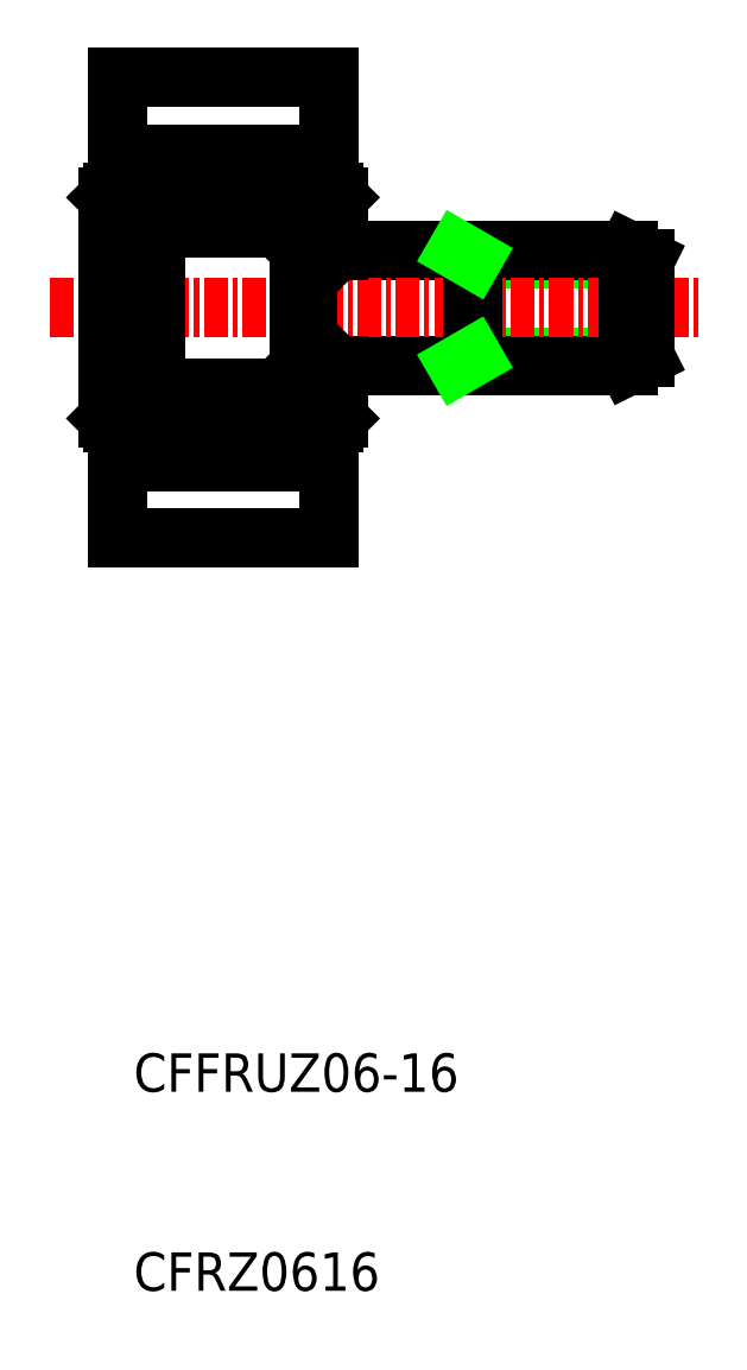
<metadata>
{"format":"dxf","ext":"dxf","renderer":"ezdxf+matplotlib","layout":"modelspace","background":"white","min_lineweight":24,"dpi":150}
</metadata>
<code>
0
SECTION
2
ENTITIES
0
TEXT
8
0
10
167.5
20
92.73
30
0
40
2
1
CFFRUZ06-16
0
TEXT
8
0
10
167.5
20
82.36
30
0
40
2
1
CFRZ0616
0
LINE
8
0
10
194.2
20
131
30
0
11
185.2
21
131
31
0
0
LINE
8
0
10
194.2
20
136.1
30
0
11
185.2
21
136.1
31
0
0
LINE
8
0
10
176.6
20
136.6
30
0
11
193.3
21
136.6
31
0
0
LINE
8
0
10
176.6
20
130.6
30
0
11
193.3
21
130.6
31
0
0
LINE
8
CENTER
10
163.2
20
133.6
30
0
11
197.2
21
133.6
31
0
0
LINE
8
0
10
177.7
20
145.6
30
0
11
177.7
21
139.6
31
0
0
LINE
8
0
10
166.7
20
145.6
30
0
11
166.7
21
139.6
31
0
0
LINE
8
0
10
166.7
20
141.6
30
0
11
177.7
21
141.6
31
0
0
LINE
8
0
10
168.7
20
137.8
30
0
11
175.9
21
137.8
31
0
0
LINE
8
0
10
168.5
20
138.9
30
0
11
175.9
21
138.9
31
0
0
LINE
8
0
10
168.7
20
129.4
30
0
11
175.9
21
129.4
31
0
0
LINE
8
0
10
168.5
20
128.2
30
0
11
175.9
21
128.2
31
0
0
LINE
8
0
10
166.7
20
121.6
30
0
11
177.7
21
121.6
31
0
0
LINE
8
0
10
166.7
20
125.6
30
0
11
177.7
21
125.6
31
0
0
LINE
8
0
10
166.2
20
127.8
30
0
11
166.2
21
133.6
31
0
0
LINE
8
0
10
168.7
20
129.4
30
0
11
168.7
21
137.8
31
0
0
LINE
8
0
10
168.2
20
129.4
30
0
11
168.2
21
133.6
31
0
0
LINE
8
0
10
166.4
20
127.6
30
0
11
166.4
21
139.6
31
0
0
ARC
8
0
10
168.4
20
129.4
30
0
40
0.18
50
90
51
180
0
LINE
8
0
10
168.3
20
128.2
30
0
11
168.5
21
128.2
31
0
0
LINE
8
0
10
166.7
20
121.6
30
0
11
166.7
21
127.6
31
0
0
LINE
8
0
10
167.5
20
127.6
30
0
11
167.5
21
127.3
31
0
0
LINE
8
0
10
168.3
20
127
30
0
11
168.3
21
128.4
31
0
0
LINE
8
0
10
167.5
20
127.3
30
0
11
166.7
21
127.3
31
0
0
LINE
8
0
10
167.5
20
127
30
0
11
168.3
21
127
31
0
0
LINE
8
0
10
167.5
20
127
30
0
11
167.5
21
127.3
31
0
0
LINE
8
0
10
168.2
20
127.6
30
0
11
166.4
21
127.6
31
0
0
LINE
8
0
10
166.2
20
127.8
30
0
11
166.4
21
127.6
31
0
0
LINE
8
0
10
168.3
20
128.6
30
0
11
168.3
21
129.6
31
0
0
LINE
8
0
10
168.2
20
129.4
30
0
11
168.2
21
127.6
31
0
0
LINE
8
0
10
168.3
20
128.4
30
0
11
168.3
21
128.6
31
0
0
LINE
8
0
10
170
20
128.2
30
0
11
170
21
129.4
31
0
0
ARC
8
0
10
170.4
20
128.8
30
0
40
0.7378
50
128.2
51
231.8
0
ARC
8
0
10
168.5
20
129.4
30
0
40
0.18
50
0
51
90
0
LINE
8
0
10
168.5
20
129.6
30
0
11
168.4
21
129.6
31
0
0
LINE
8
0
10
174.4
20
128.2
30
0
11
174.4
21
129.4
31
0
0
ARC
8
0
10
173.9
20
128.8
30
0
40
0.7378
50
308.2
51
51.83
0
ARC
8
0
10
168.4
20
137.8
30
0
40
0.18
50
180
51
270
0
LINE
8
0
10
168.3
20
138.9
30
0
11
168.5
21
138.9
31
0
0
LINE
8
0
10
168.2
20
137.8
30
0
11
168.2
21
133.6
31
0
0
LINE
8
0
10
166.2
20
139.3
30
0
11
166.2
21
133.6
31
0
0
LINE
8
0
10
168.2
20
137.8
30
0
11
168.2
21
139.6
31
0
0
LINE
8
0
10
168.3
20
140.1
30
0
11
168.3
21
138.7
31
0
0
LINE
8
0
10
168.3
20
138.7
30
0
11
168.3
21
137.9
31
0
0
LINE
8
0
10
168.3
20
137.9
30
0
11
168.3
21
137.6
31
0
0
LINE
8
0
10
168.2
20
139.6
30
0
11
166.4
21
139.6
31
0
0
LINE
8
0
10
167.5
20
139.9
30
0
11
166.7
21
139.9
31
0
0
LINE
8
0
10
166.2
20
139.3
30
0
11
166.4
21
139.6
31
0
0
LINE
8
0
10
167.5
20
140.1
30
0
11
168.3
21
140.1
31
0
0
LINE
8
0
10
167.5
20
139.9
30
0
11
167.5
21
139.6
31
0
0
LINE
8
0
10
167.5
20
140.1
30
0
11
167.5
21
139.9
31
0
0
ARC
8
0
10
170.4
20
138.4
30
0
40
0.7378
50
128.2
51
231.8
0
LINE
8
0
10
170
20
138.9
30
0
11
170
21
137.8
31
0
0
ARC
8
0
10
168.5
20
137.8
30
0
40
0.18
50
270
51
0
0
LINE
8
0
10
168.5
20
137.6
30
0
11
168.4
21
137.6
31
0
0
LINE
8
0
10
174.4
20
138.9
30
0
11
174.4
21
137.8
31
0
0
ARC
8
0
10
173.9
20
138.4
30
0
40
0.7378
50
308.2
51
51.83
0
LINE
8
0
10
176.1
20
129.4
30
0
11
176.1
21
130.6
31
0
0
LINE
8
0
10
178.2
20
127.8
30
0
11
178.2
21
130.6
31
0
0
LINE
8
0
10
177.7
20
121.6
30
0
11
177.7
21
127.6
31
0
0
LINE
8
0
10
176.8
20
127.6
30
0
11
176.8
21
127.3
31
0
0
LINE
8
0
10
176
20
127
30
0
11
176
21
129.2
31
0
0
LINE
8
0
10
176.8
20
127
30
0
11
176
21
127
31
0
0
LINE
8
0
10
176.8
20
127.3
30
0
11
177.7
21
127.3
31
0
0
LINE
8
0
10
176.8
20
127
30
0
11
176.8
21
127.3
31
0
0
LINE
8
0
10
177.9
20
127.6
30
0
11
176.1
21
127.6
31
0
0
LINE
8
0
10
176.1
20
127.6
30
0
11
176.1
21
129.4
31
0
0
LINE
8
0
10
176
20
128.4
30
0
11
176
21
128.6
31
0
0
LINE
8
0
10
176
20
128.2
30
0
11
176
21
128.4
31
0
0
LINE
8
0
10
175.9
20
128.2
30
0
11
176
21
128.2
31
0
0
LINE
8
0
10
175.9
20
129.4
30
0
11
176.1
21
129.4
31
0
0
LINE
8
0
10
176
20
129.2
30
0
11
176
21
129.4
31
0
0
LINE
8
0
10
177.9
20
127.6
30
0
11
178.2
21
127.8
31
0
0
LINE
8
0
10
176.1
20
136.6
30
0
11
176.1
21
130.6
31
0
0
LINE
8
0
10
176.6
20
136.6
30
0
11
176.6
21
130.6
31
0
0
ARC
8
0
10
176.4
20
130.6
30
0
40
0.18
50
0
51
90
0
ARC
8
0
10
176.3
20
130.6
30
0
40
0.18
50
90
51
180
0
LINE
8
0
10
176.3
20
130.7
30
0
11
176.4
21
130.7
31
0
0
LINE
8
0
10
176.6
20
130.6
30
0
11
176.6
21
130.6
31
0
0
LINE
8
0
10
176.1
20
130.6
30
0
11
176.1
21
130.6
31
0
0
LINE
8
0
10
176.2
20
130.7
30
0
11
176.2
21
130.6
31
0
0
LINE
8
0
10
176.2
20
130.6
30
0
11
176.6
21
130.6
31
0
0
LINE
8
0
10
176.2
20
130.6
30
0
11
176.1
21
130.5
31
0
0
LINE
8
0
10
178.1
20
130.6
30
0
11
178.2
21
130.5
31
0
0
LINE
8
0
10
176.1
20
137.8
30
0
11
176.1
21
139.6
31
0
0
LINE
8
0
10
178.2
20
139.3
30
0
11
178.2
21
136.6
31
0
0
LINE
8
0
10
176
20
140.1
30
0
11
176
21
137.9
31
0
0
LINE
8
0
10
176.1
20
137.8
30
0
11
176.1
21
136.6
31
0
0
ARC
8
0
10
176.3
20
136.6
30
0
40
0.18
50
180
51
270
0
ARC
8
0
10
176.4
20
136.6
30
0
40
0.18
50
270
51
0
0
LINE
8
0
10
176.3
20
136.4
30
0
11
176.4
21
136.4
31
0
0
LINE
8
0
10
176.6
20
136.6
30
0
11
176.6
21
136.6
31
0
0
LINE
8
0
10
176.2
20
136.6
30
0
11
176.6
21
136.6
31
0
0
LINE
8
0
10
176.2
20
136.5
30
0
11
176.2
21
136.6
31
0
0
LINE
8
0
10
176.2
20
136.6
30
0
11
176.1
21
136.6
31
0
0
LINE
8
0
10
175.9
20
137.8
30
0
11
176.1
21
137.8
31
0
0
LINE
8
0
10
176
20
137.9
30
0
11
176
21
137.8
31
0
0
LINE
8
0
10
178.1
20
136.6
30
0
11
178.2
21
136.6
31
0
0
LINE
8
0
10
177.9
20
139.6
30
0
11
176.1
21
139.6
31
0
0
LINE
8
0
10
176.8
20
140.1
30
0
11
176
21
140.1
31
0
0
LINE
8
0
10
176
20
138.9
30
0
11
176
21
138.8
31
0
0
LINE
8
0
10
175.9
20
138.9
30
0
11
176
21
138.9
31
0
0
LINE
8
0
10
176.8
20
139.9
30
0
11
177.7
21
139.9
31
0
0
LINE
8
0
10
176.8
20
139.9
30
0
11
176.8
21
139.6
31
0
0
LINE
8
0
10
176.8
20
140.1
30
0
11
176.8
21
139.9
31
0
0
LINE
8
0
10
177.9
20
139.6
30
0
11
178.2
21
139.3
31
0
0
LINE
8
0
10
185.2
20
130.6
30
0
11
185.2
21
136.6
31
0
0
LINE
8
0
10
185.2
20
131
30
0
11
184.4
21
130.6
31
0
0
LINE
8
0
10
185.2
20
136.1
30
0
11
184.4
21
136.6
31
0
0
LINE
8
0
10
166.7
20
145.6
30
0
11
177.7
21
145.6
31
0
0
LINE
8
0
10
193.3
20
136.6
30
0
11
193.3
21
133.6
31
0
0
LINE
8
0
10
194.2
20
136.1
30
0
11
194.2
21
131
31
0
0
LINE
8
0
10
193.3
20
130.6
30
0
11
193.3
21
133.6
31
0
0
LINE
8
0
10
193.3
20
130.6
30
0
11
194.2
21
131
31
0
0
LINE
8
0
10
193.3
20
136.6
30
0
11
194.2
21
136.1
31
0
0
ENDSEC
0
EOF

</code>
